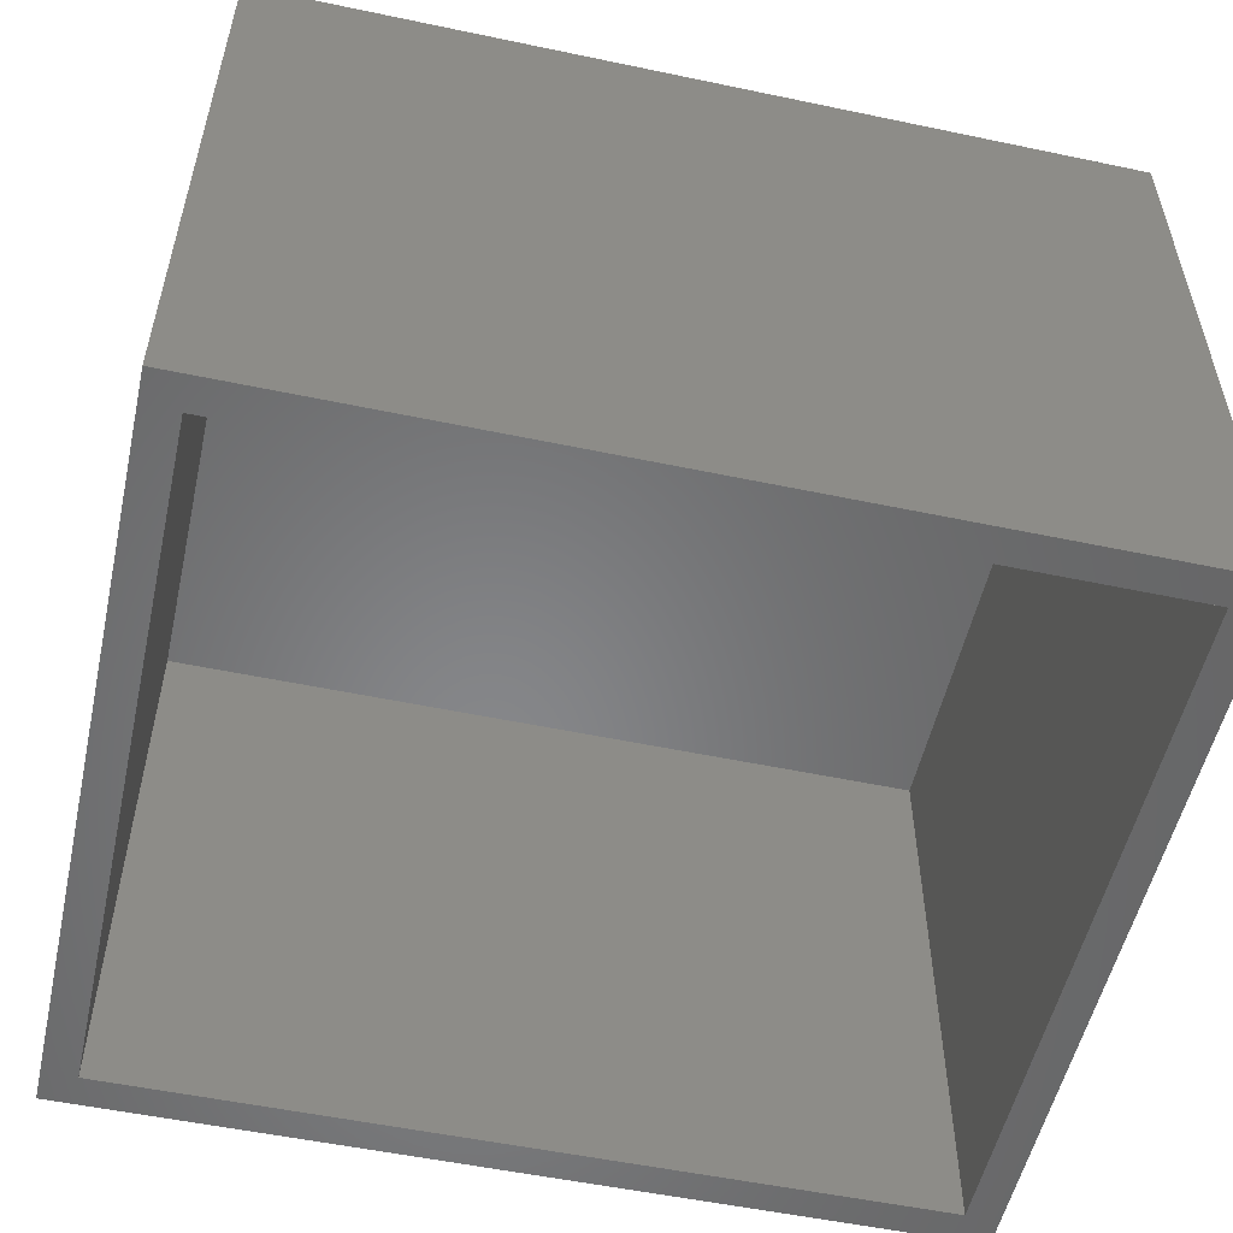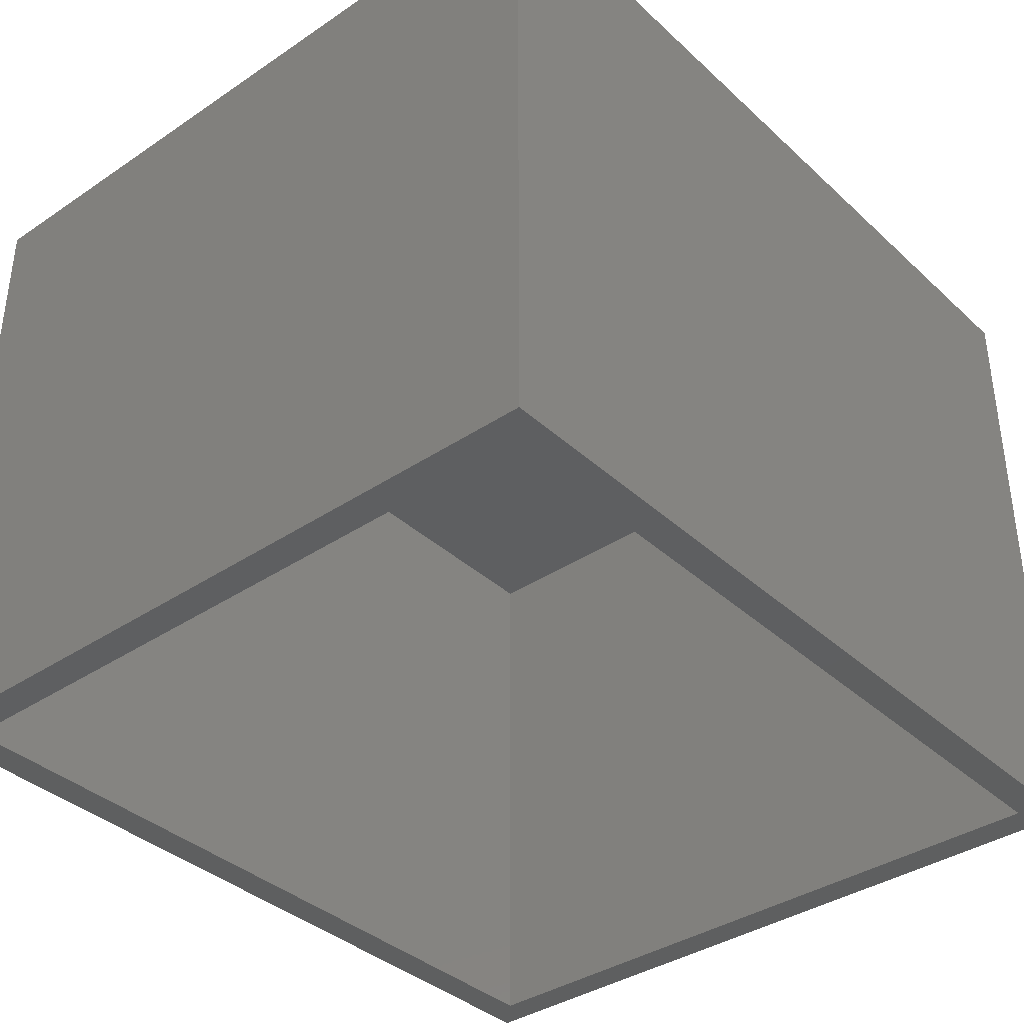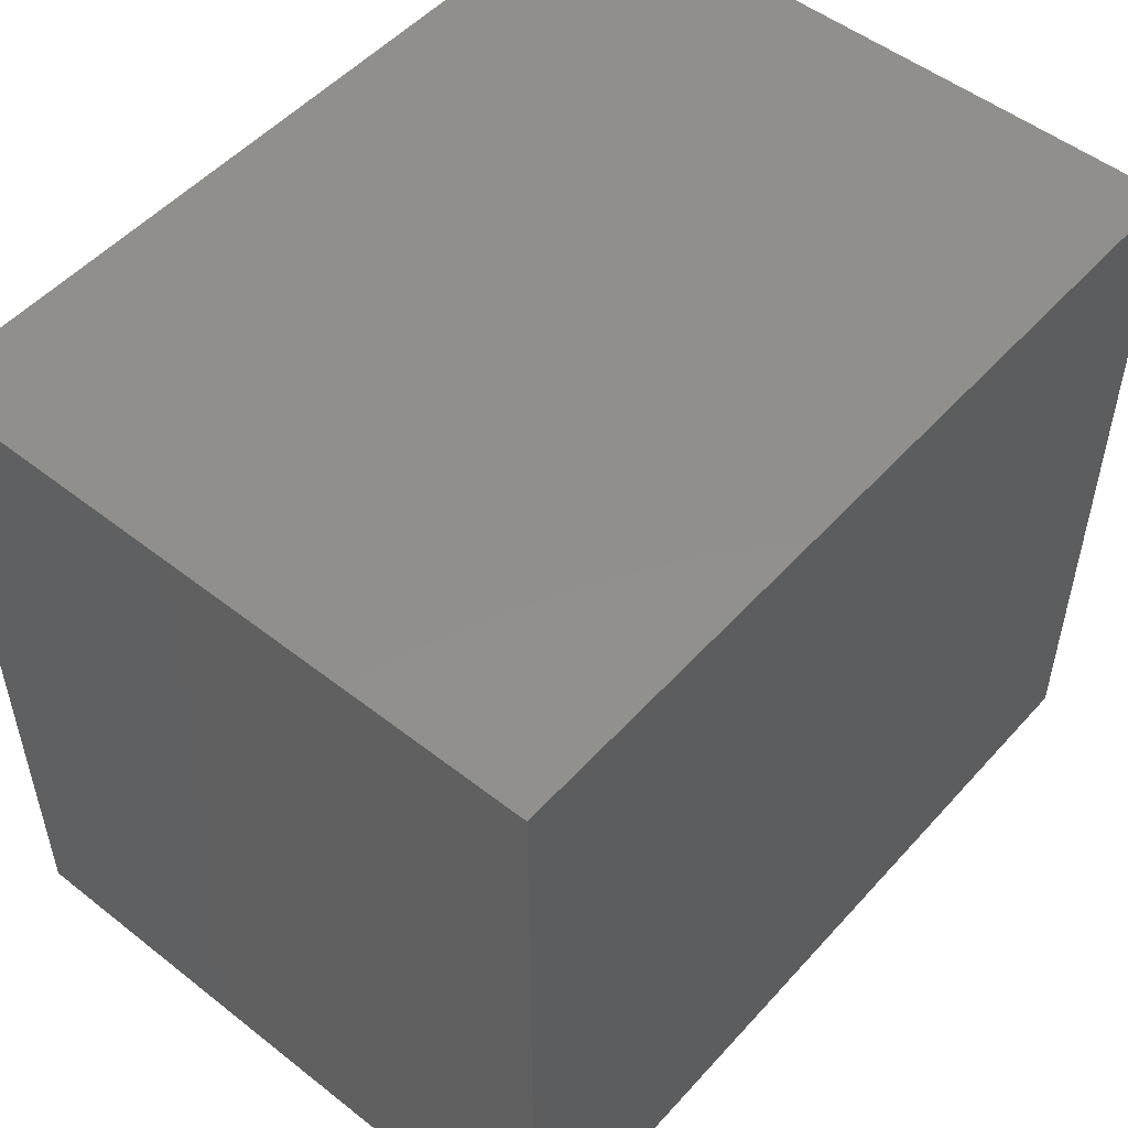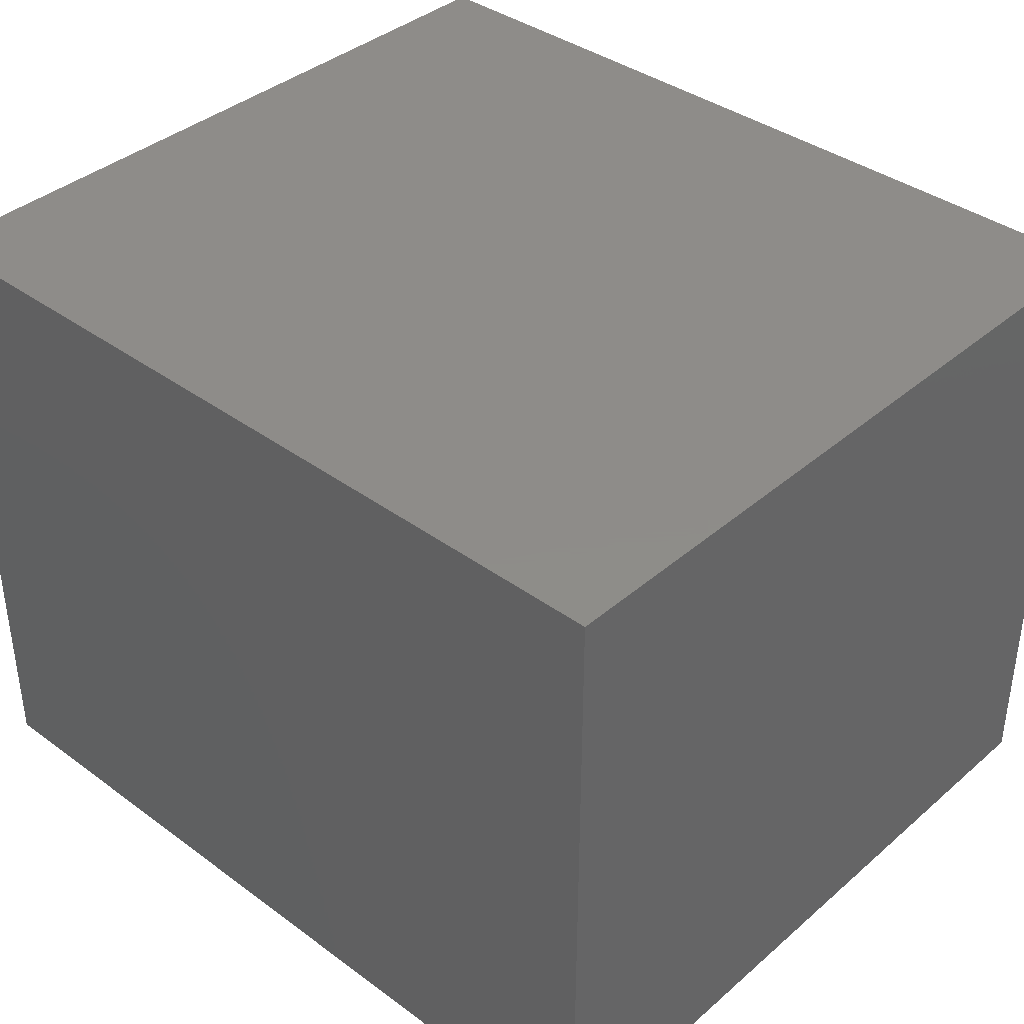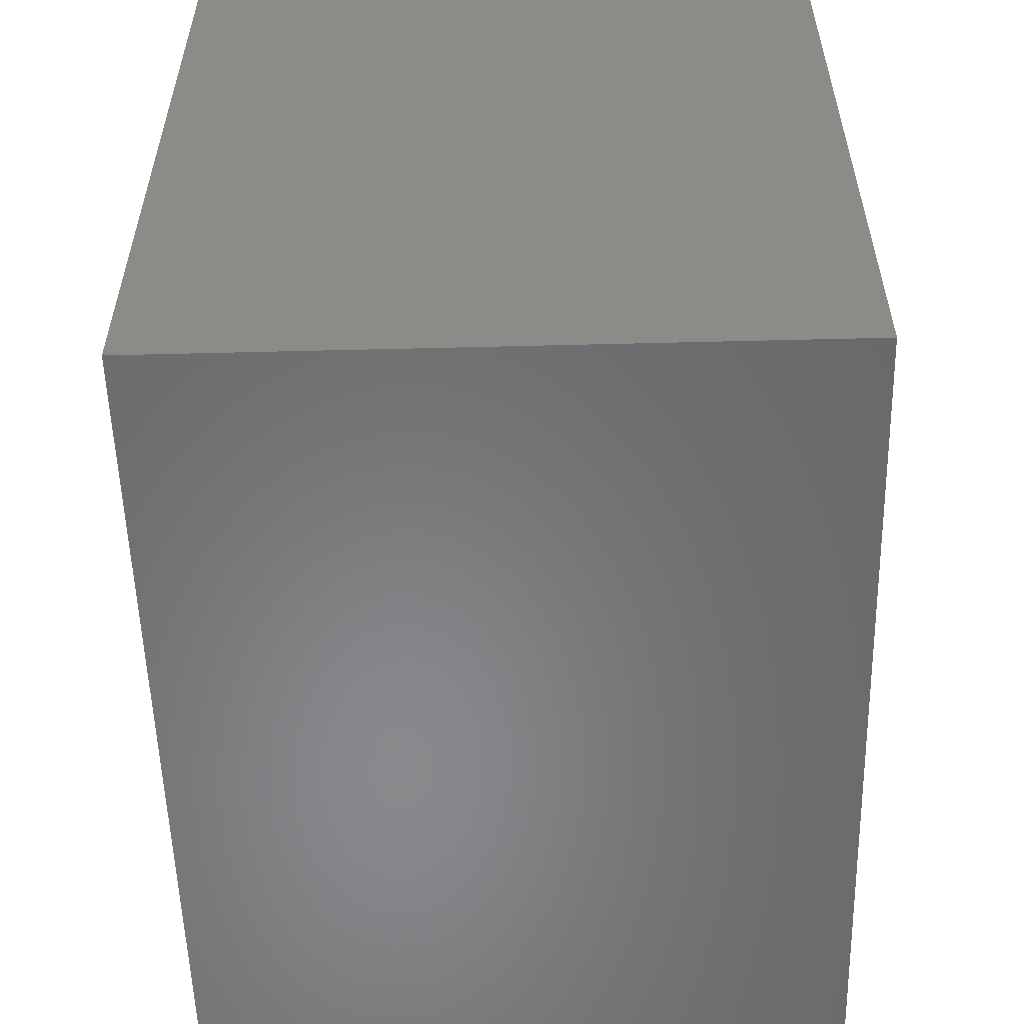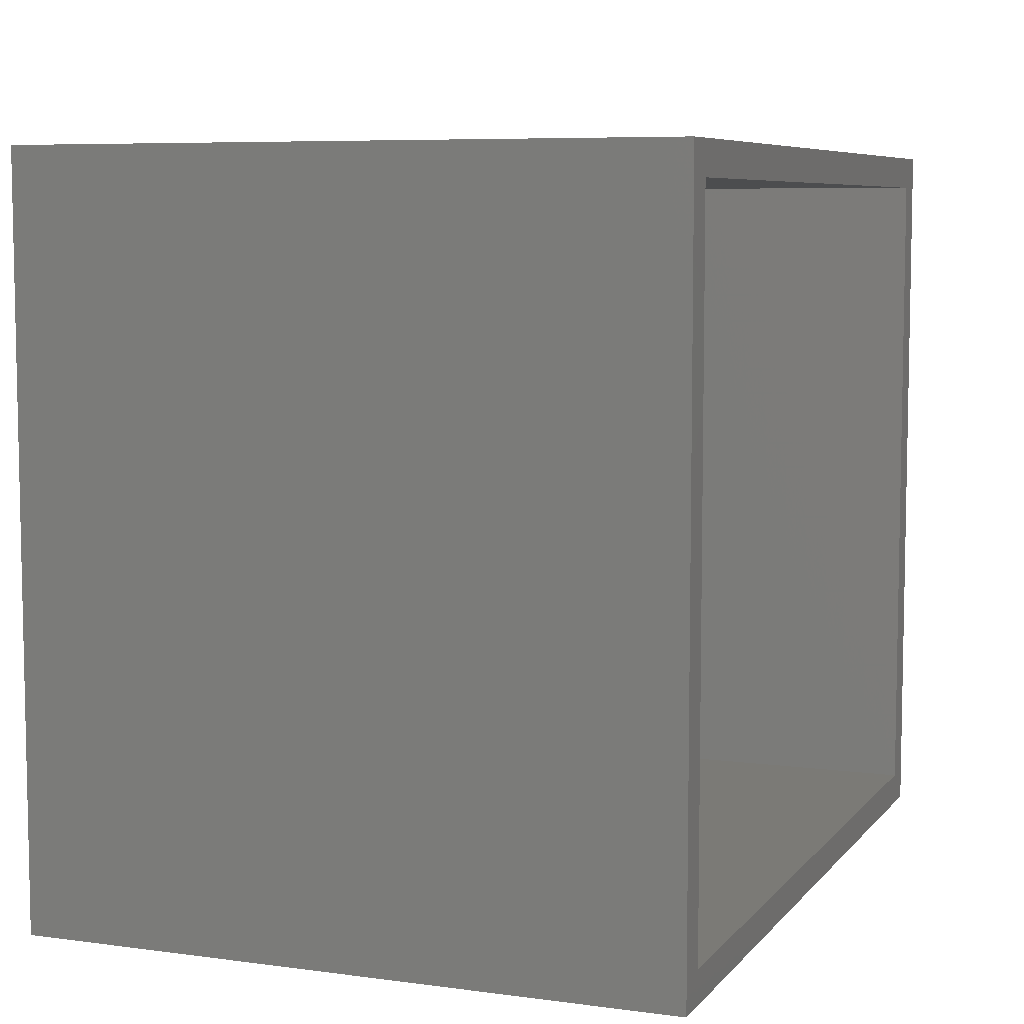
<metadata>
{"format":"stl","ext":"stl","renderer":"f3d","projection":"perspective","resolution":1024,"background":"white","views":[{"elev":-53.9,"azim":167.4,"up":"+Z"},{"elev":-37.4,"azim":130.7,"up":"+Z"},{"elev":51.3,"azim":-49.6,"up":"+Y"},{"elev":38.3,"azim":42.8,"up":"+Z"},{"elev":-55.2,"azim":91.5,"up":"+Y"},{"elev":7.0,"azim":111.4,"up":"+Y"}]}
</metadata>
<code>
# stl→obj: 16 verts, 28 faces
v -16.51 -14.49 -12.7
v -16.51 -14.49 12.7
v -16.51 14.49 -12.7
v -16.51 14.49 12.7
v 16.51 -14.49 -12.7
v 16.51 -14.49 12.7
v 15.24 -13.22 -12.7
v -15.24 -13.22 -12.7
v 15.24 13.22 -12.7
v 16.51 14.49 -12.7
v -15.24 13.22 -12.7
v 16.51 14.49 12.7
v -15.24 13.22 10.16
v -15.24 -13.22 10.16
v 15.24 13.22 10.16
v 15.24 -13.22 10.16
f 1 2 3
f 3 2 4
f 2 1 5
f 6 2 5
f 7 5 8
f 9 3 10
f 1 3 11
f 1 11 8
f 1 8 5
f 5 7 10
f 7 9 10
f 11 3 9
f 3 4 10
f 10 4 12
f 4 2 6
f 12 4 6
f 6 5 10
f 12 6 10
f 11 13 14
f 8 11 14
f 9 15 13
f 11 9 13
f 15 9 16
f 16 9 7
f 16 7 14
f 14 7 8
f 15 16 13
f 13 16 14

</code>
